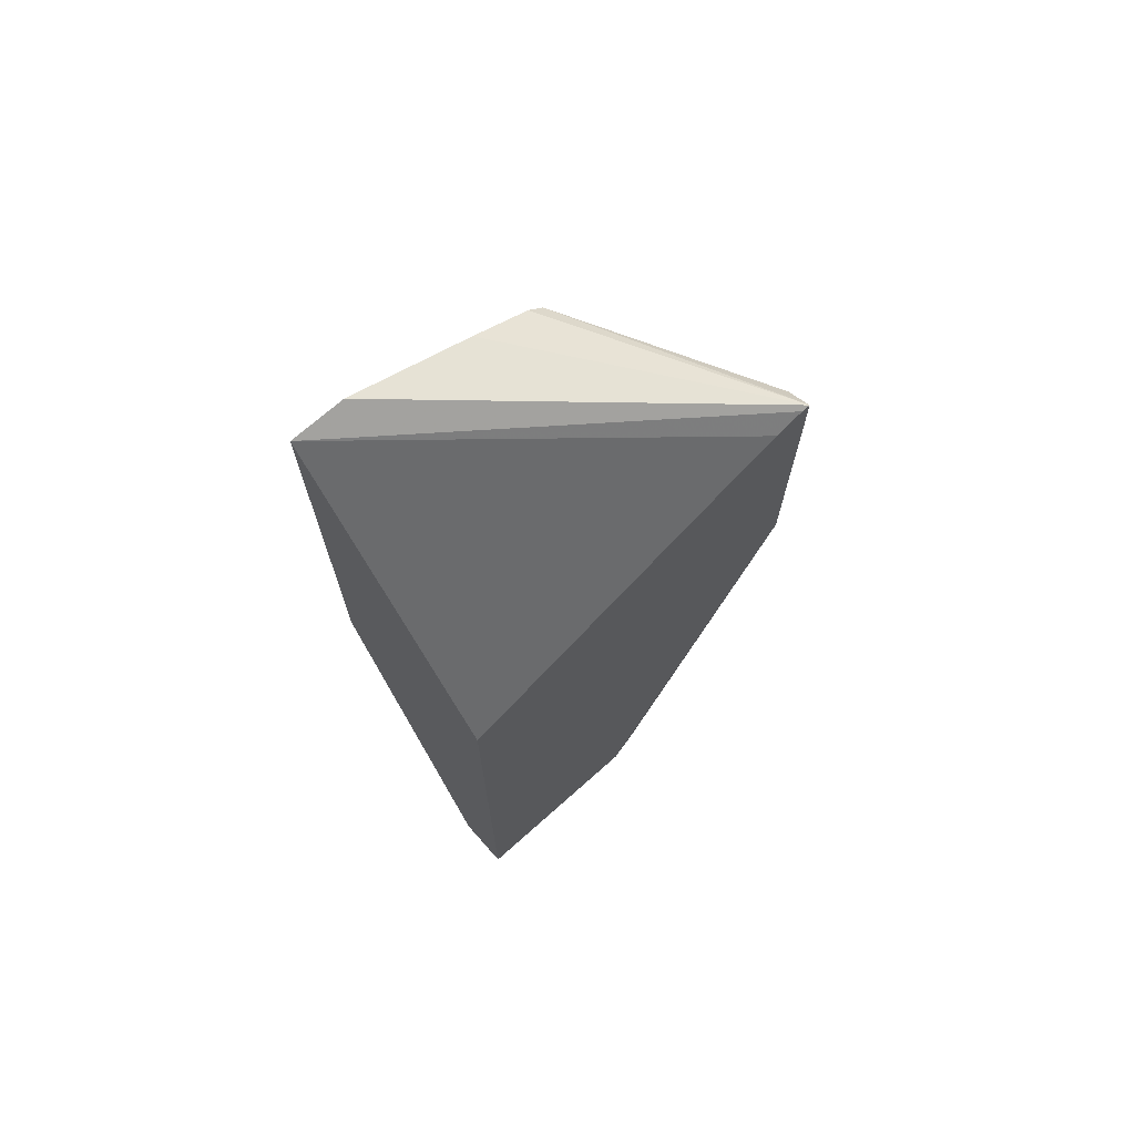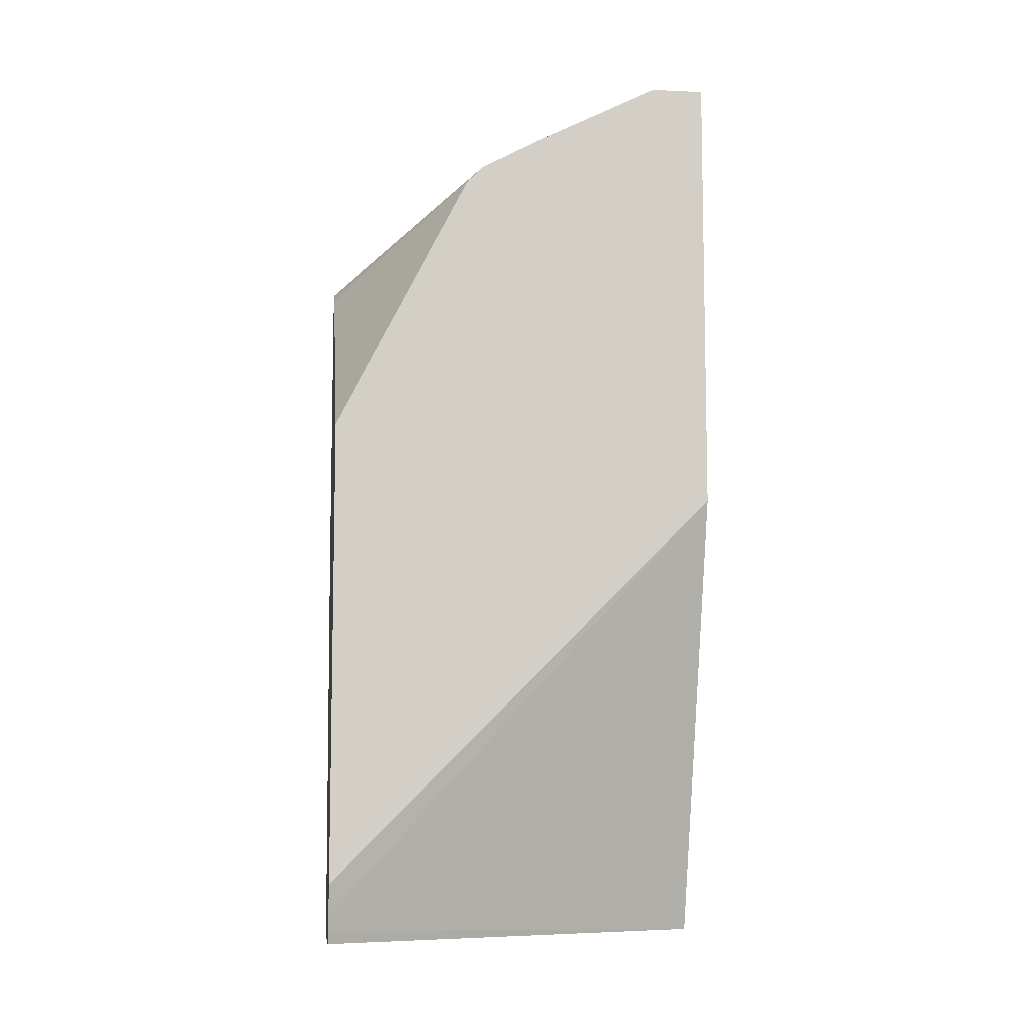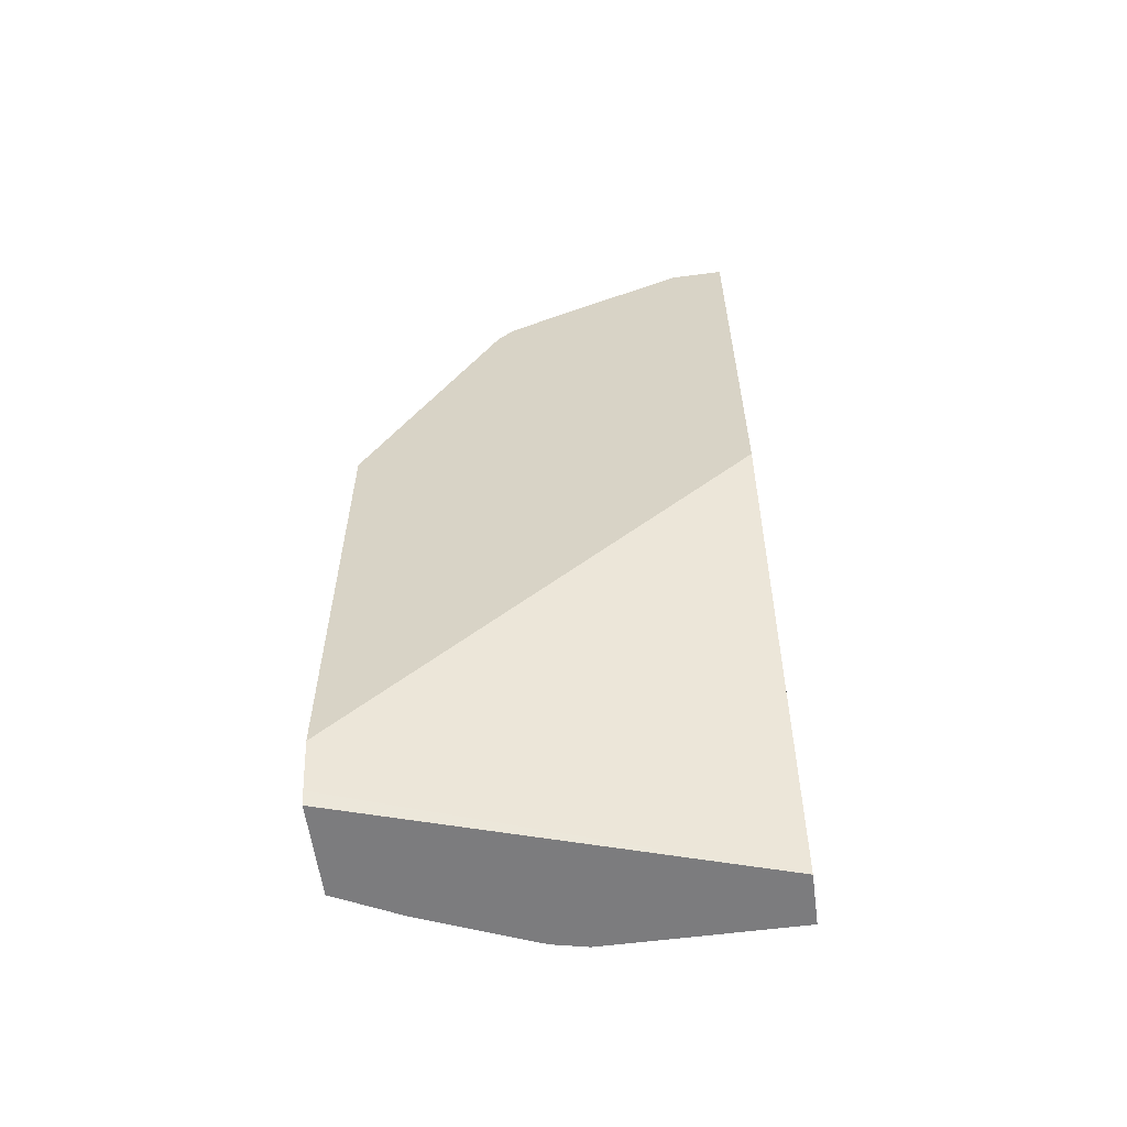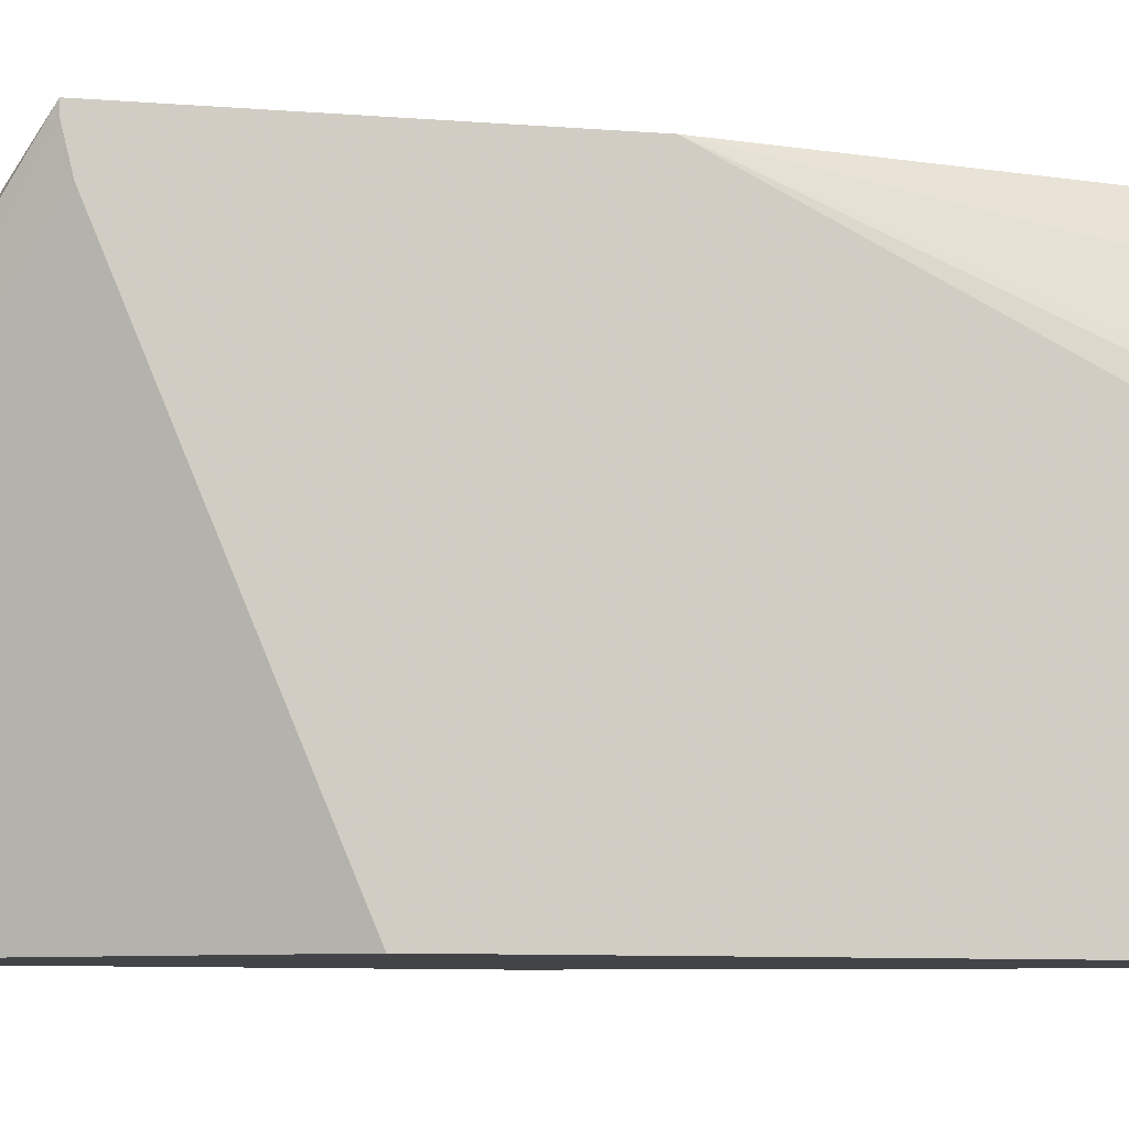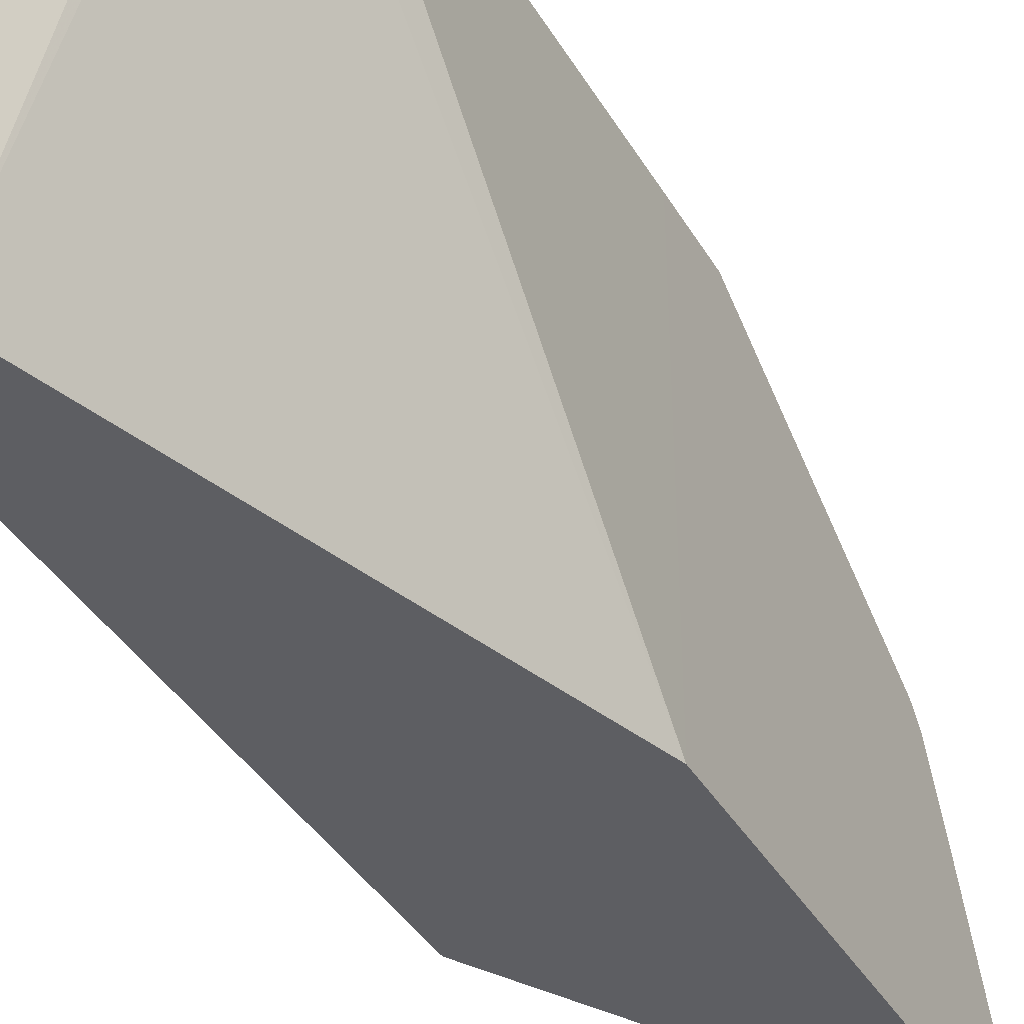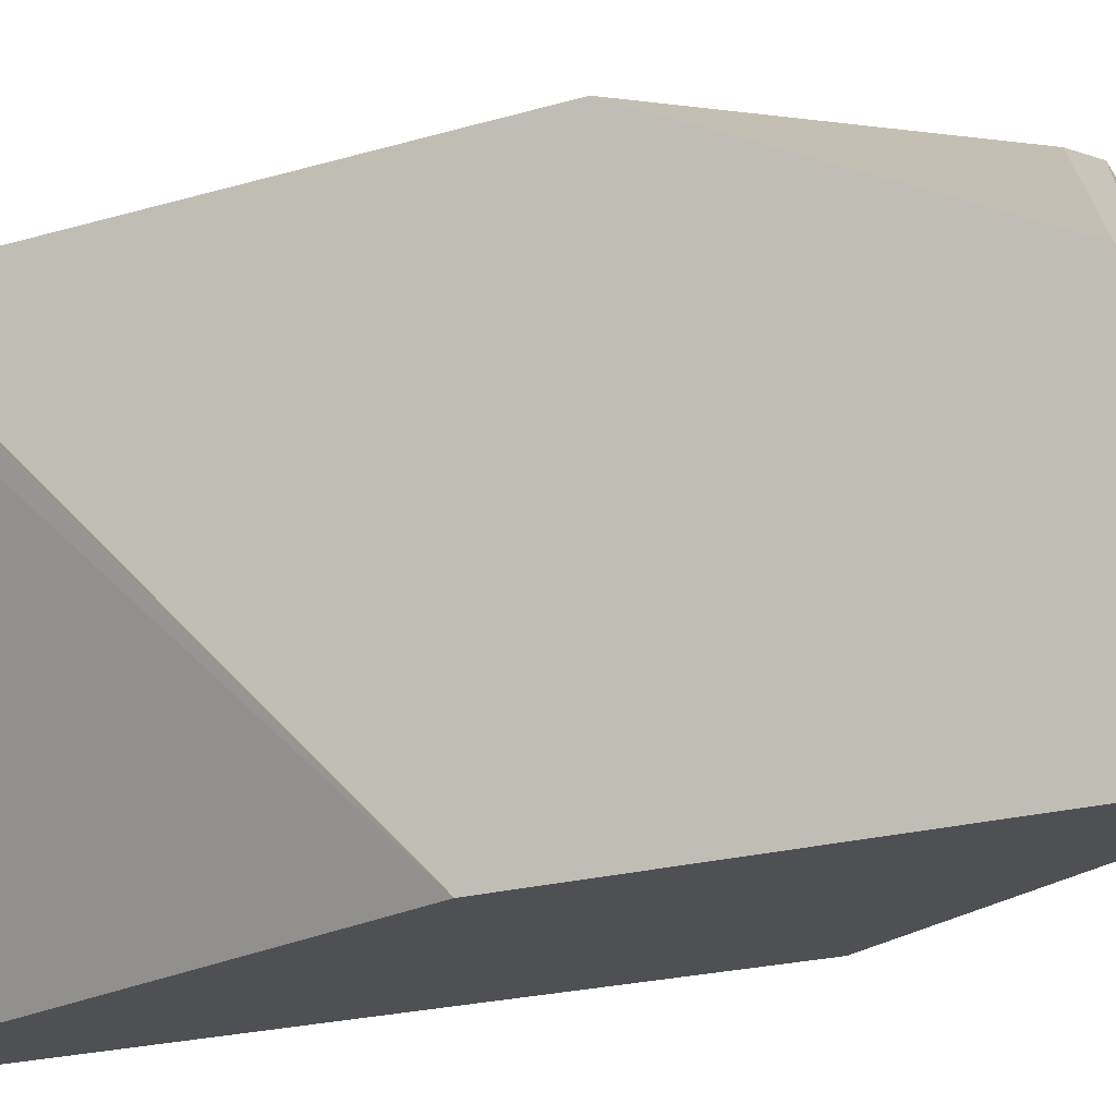
<metadata>
{"format":"obj","ext":"obj","renderer":"f3d","projection":"perspective","resolution":1024,"background":"white","views":[{"elev":70.6,"azim":-131.7,"up":"+Y"},{"elev":-8.2,"azim":83.0,"up":"+Y"},{"elev":-58.9,"azim":97.6,"up":"+Y"},{"elev":-7.9,"azim":-103.5,"up":"+Z"},{"elev":-38.4,"azim":27.3,"up":"+Z"},{"elev":-19.1,"azim":120.1,"up":"+Z"}]}
</metadata>
<code>
v -0.2588 0.3235 0.1369
v -0.2695 0.3235 0.1155
v -0.2267 0.3235 0.1369
v -0.2879 0.4696 0.1369
v -0.2833 0.3235 0.08222
v -0.2695 0.3235 0.00069
v -0.2251 0.3281 0.1369
v -0.2879 0.5722 0.1369
v -0.2879 0.3235 0.06541
v -0.2853 0.3235 0.07699
v -0.2235 0.3332 0.1369
v -0.2879 0.3235 0.00069
v -0.22 0.4812 0.00069
v -0.2857 0.5712 0.1369
v -0.22 0.5994 0.08945
v -0.22 0.6051 0.08379
v -0.22 0.6161 0.06315
v -0.22 0.6381 0.01925
v -0.2879 0.5722 0.1339
v -0.2203 0.3443 0.1369
v -0.2879 0.518 0.00069
v -0.22 0.6381 0.00069
v -0.22 0.4805 0.1369
v -0.2791 0.5679 0.1369
v -0.22 0.5067 0.1369
v -0.2879 0.5696 0.1234
f 8 17 18
f 8 16 17
f 21 26 22
f 8 15 16
f 6 21 22
f 6 13 11
f 6 22 13
f 6 12 21
f 8 18 22
f 8 14 15
f 8 22 19
f 14 24 15
f 13 22 18
f 13 18 17
f 13 17 16
f 13 16 15
f 13 15 25
f 13 25 23
f 13 23 20
f 15 24 25
f 19 22 26
f 6 11 7
f 11 13 20
f 4 10 5
f 1 4 2
f 4 12 9
f 4 9 10
f 1 2 5
f 1 5 10
f 1 10 9
f 1 9 12
f 1 6 3
f 1 3 7
f 1 7 11
f 1 11 20
f 1 20 23
f 1 12 6
f 1 25 24
f 1 24 14
f 1 14 8
f 1 8 4
f 2 4 5
f 3 6 7
f 4 8 19
f 4 19 26
f 4 26 21
f 4 21 12
f 1 23 25

</code>
